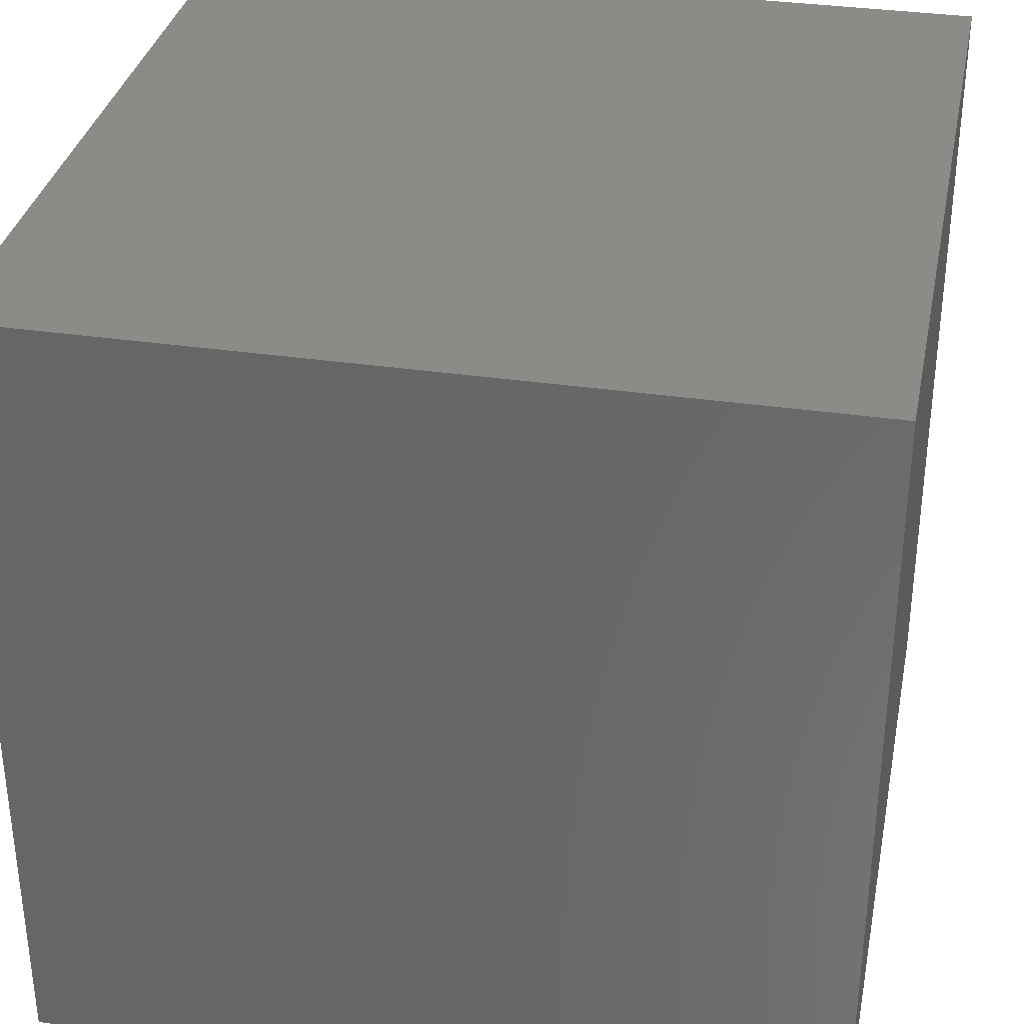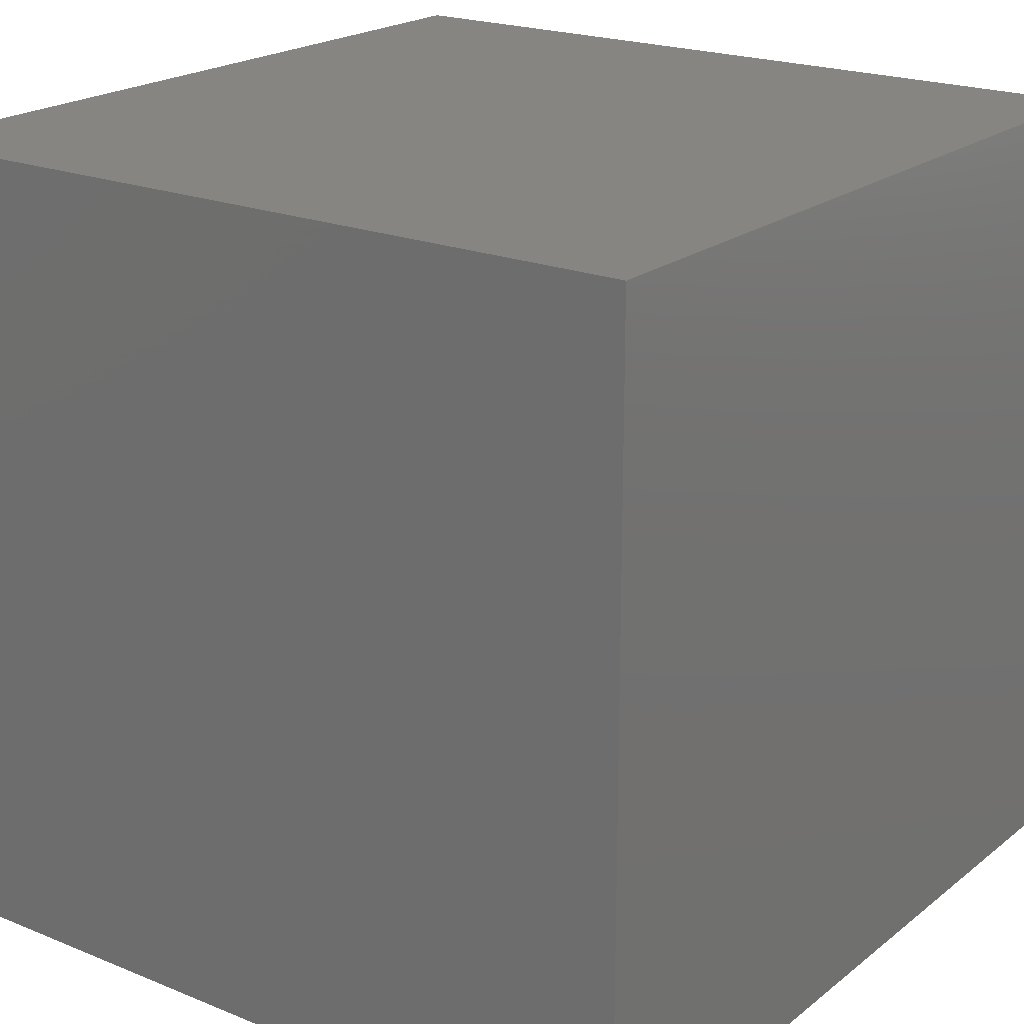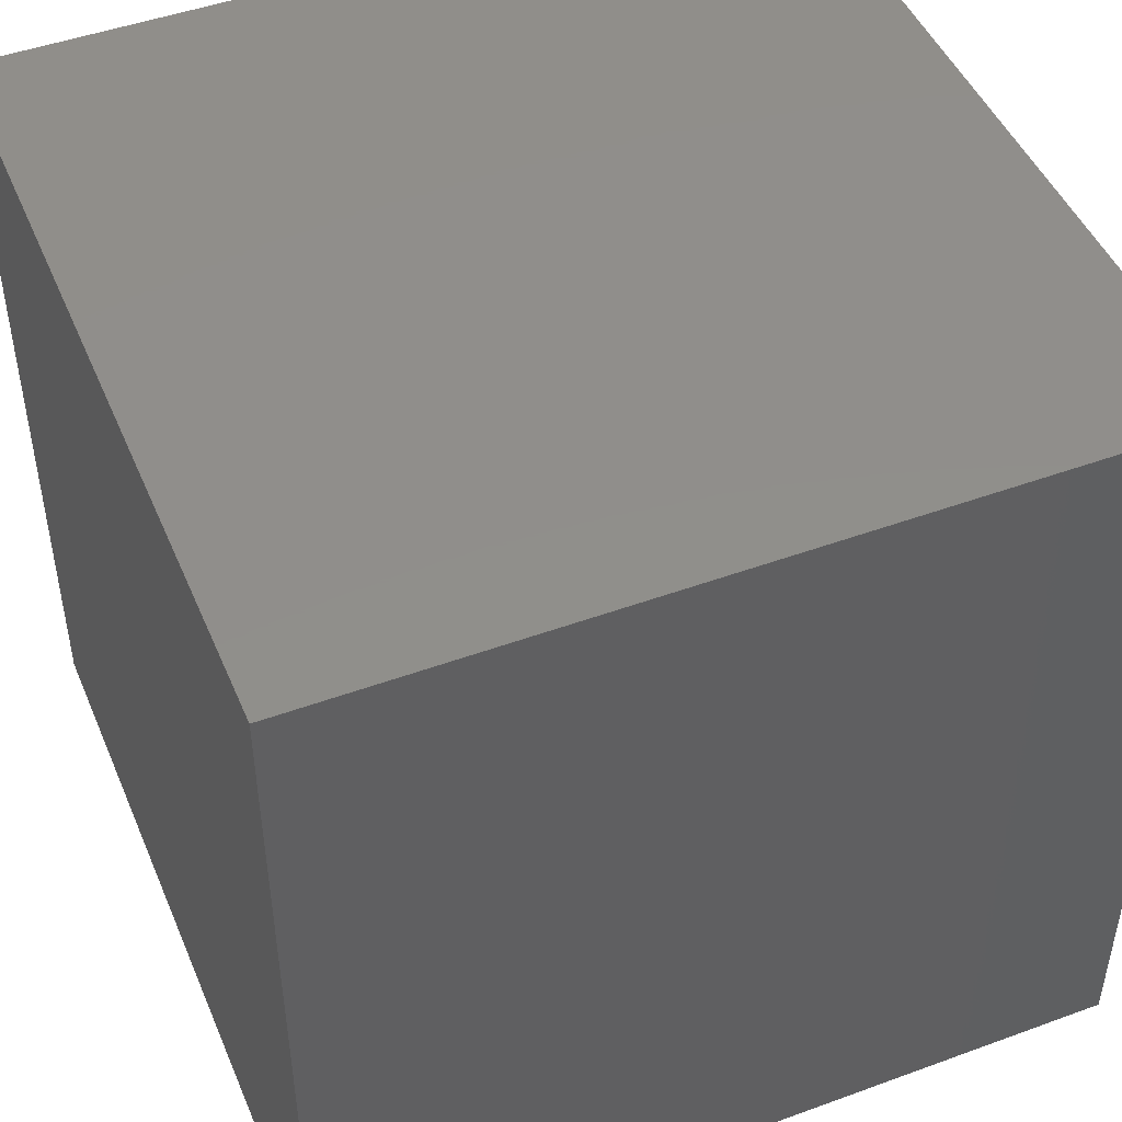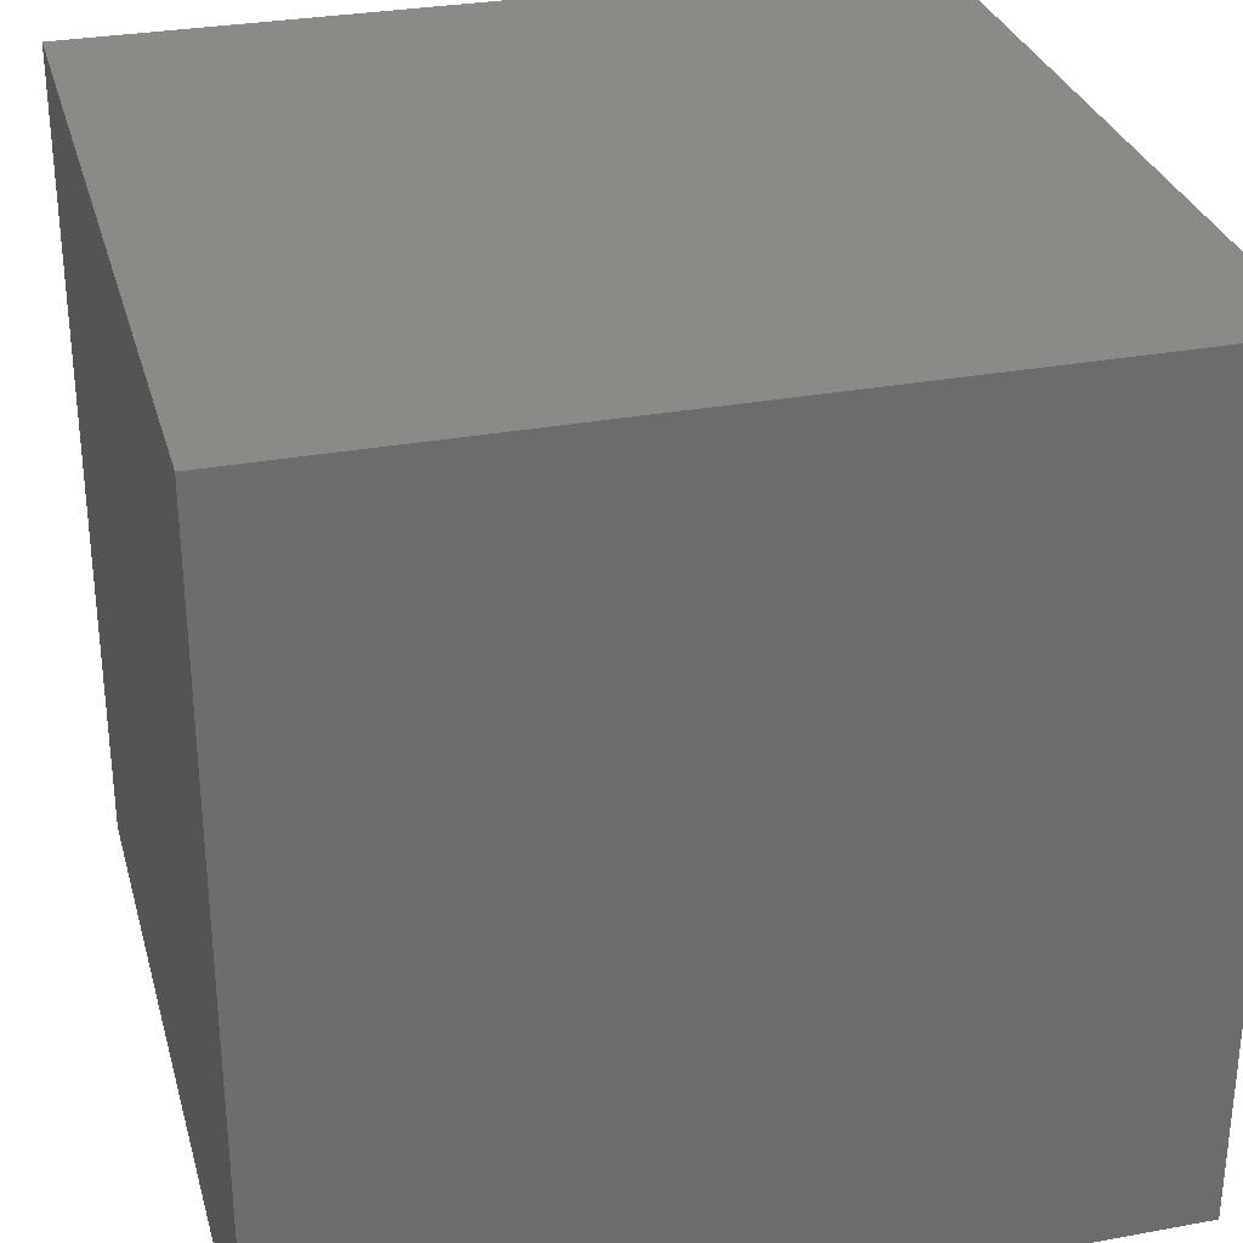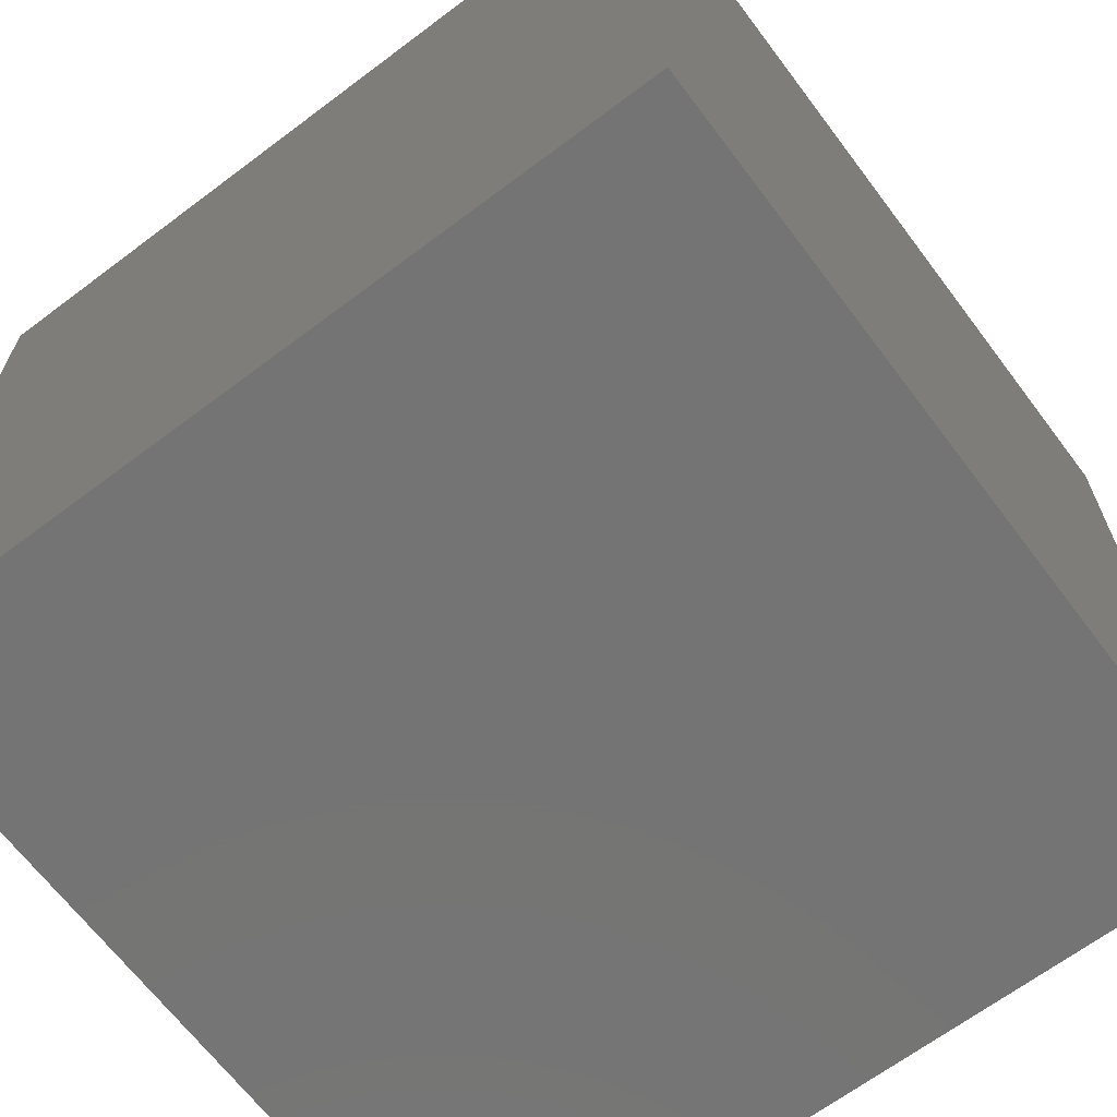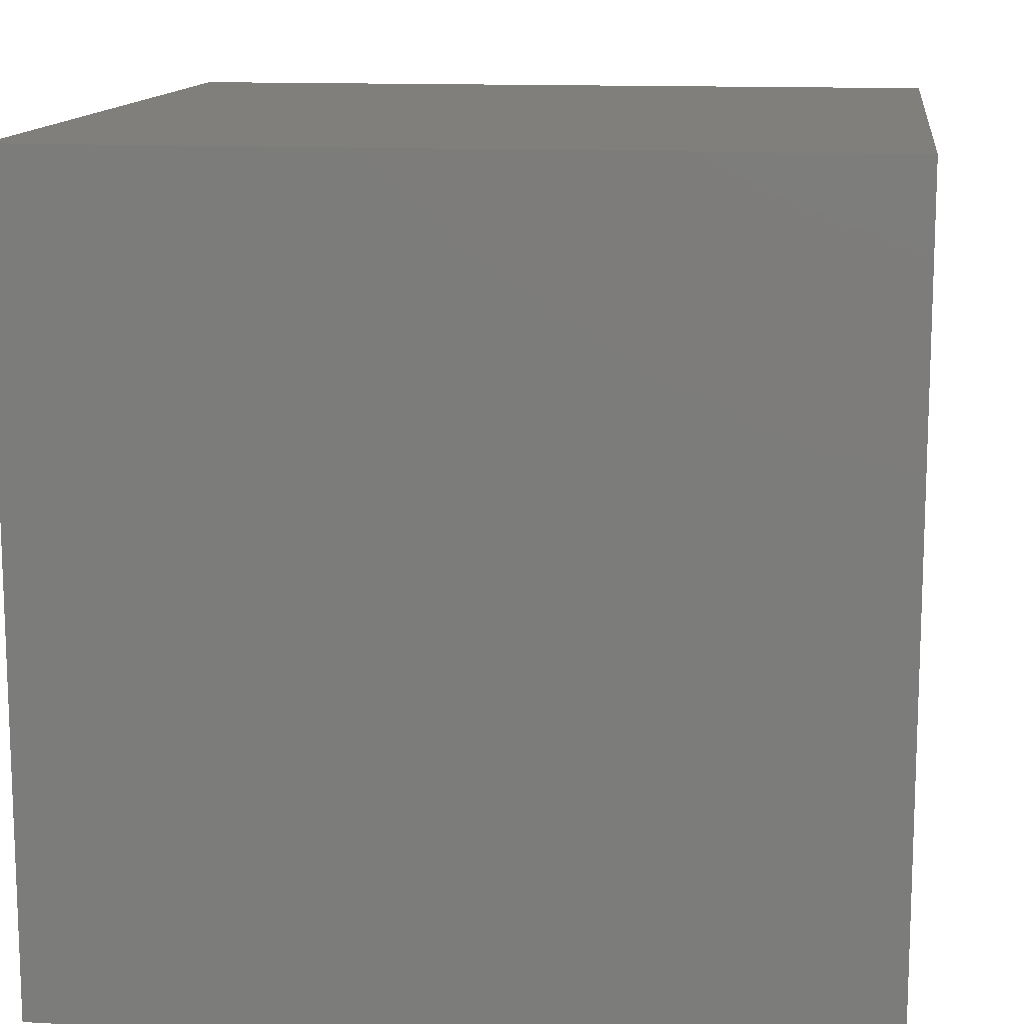
<metadata>
{"format":"stl","ext":"stl","renderer":"f3d","projection":"perspective","resolution":1024,"background":"white","views":[{"elev":33.8,"azim":11.3,"up":"+Z"},{"elev":20.8,"azim":36.2,"up":"+Z"},{"elev":47.4,"azim":157.6,"up":"+Z"},{"elev":30.6,"azim":75.2,"up":"+Z"},{"elev":-66.5,"azim":-143.0,"up":"+Y"},{"elev":12.9,"azim":7.4,"up":"+Y"}]}
</metadata>
<code>
# stl→obj: 8 verts, 12 faces
v 50 50 50
v -50 50 50
v -50 -50 50
v 50 -50 50
v 50 50 -50
v -50 -50 -50
v -50 50 -50
v 50 -50 -50
f 1 2 3
f 1 3 4
f 5 6 7
f 5 8 6
f 3 7 6
f 3 2 7
f 4 8 5
f 4 5 1
f 4 6 8
f 4 3 6
f 1 5 7
f 1 7 2

</code>
